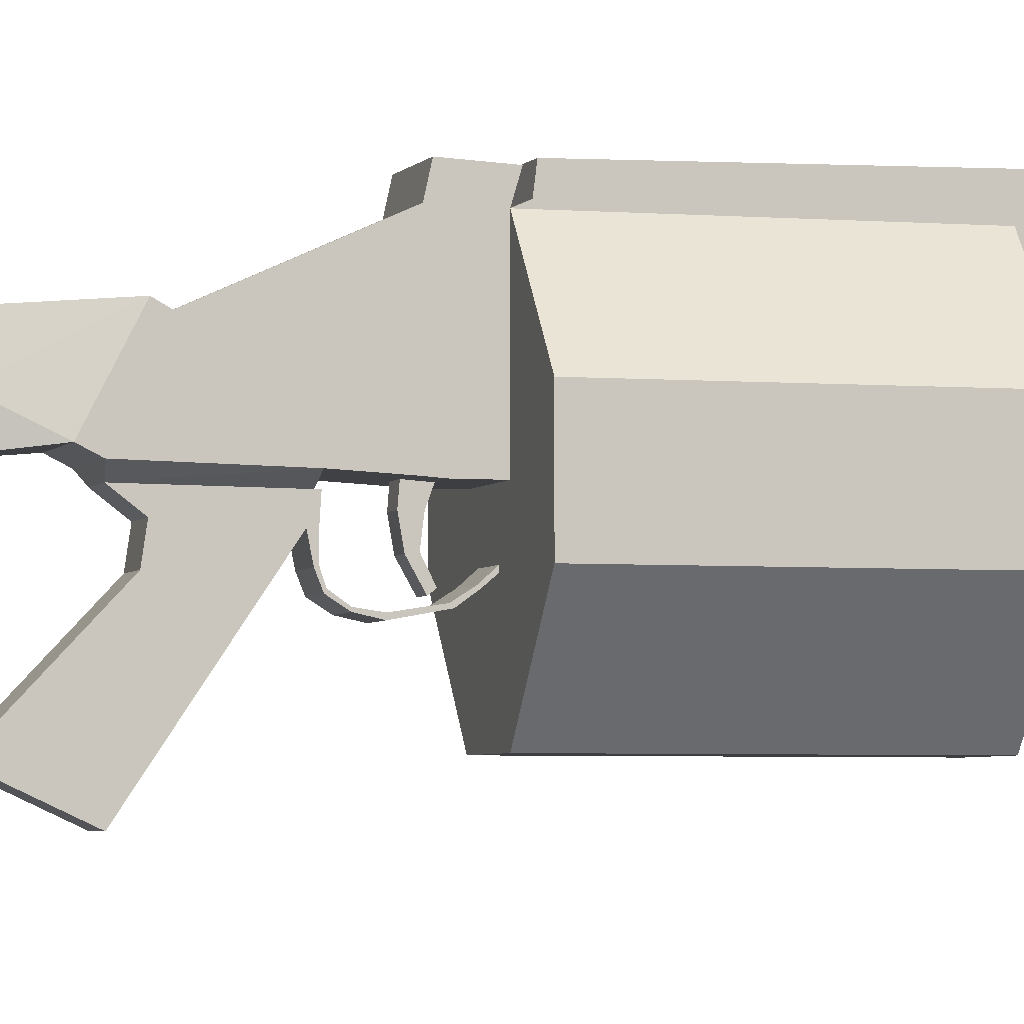
<metadata>
{"format":"obj","ext":"obj","renderer":"f3d","projection":"perspective","resolution":1024,"background":"white","views":[{"elev":-3.5,"azim":73.4,"up":"+Z"}]}
</metadata>
<code>
g Grenade Launcher
v -0.1162 -3.58 -1.187
v -0.1009 -3.207 -1.423
v -0.1162 -3.192 -1.149
v -0.1009 -3.519 -1.446
v -0.2152 -3.352 -0.5316
v -0.2152 -3.733 -0.5774
v -0.2152 -3.374 -0.3259
v -0.2152 -3.756 -0.3792
v -0.1009 -3.131 -1.301
v -0.1009 -3.161 -1.164
v -0.1009 -2.086 -0.3564
v -0.1543 -2.551 -0.5469
v -0.1009 -1.843 -0.242
v -0.1543 -2.597 -0.4707
v -0.1543 -2.833 -0.425
v -0.1009 -3.1 -0.5926
v -0.1009 -3.031 -0.6536
v -0.1009 -1.873 -0.1125
v -0.1009 -1.675 -0.2039
v -0.1009 -1.766 -0.09723
v -0.1009 -1.843 -0.3411
v -0.1009 -1.698 -0.08961
v -0.1009 -1.644 -0.242
v -0.1009 -1.667 -0.08199
v -0.1009 -1.583 -0.2268
v -0.1009 -1.599 -0.07437
v -0.1009 -1.522 -0.2573
v -0.1009 -1.545 -0.06674
v -0.2152 -1.248 -0.2268
v -0.2152 -1.027 0.2
v -0.2152 -1.157 -0.2725
v -0.2152 -0.9584 0.1619
v -0.2152 -0.5088 -0.2878
v -0.2152 -0.2116 0.4972
v -0.1009 -1.134 -0.3335
v -0.1009 -0.5088 -0.3411
v -0.1009 -1.004 -0.4326
v -0.1009 -0.5316 -0.4554
v -0.1009 -1.027 -0.585
v -0.1009 -1.126 -1.34
v -0.1009 -1.553 -1.141
v -0.2152 -0.2344 -0.303
v -0.2152 -0.1277 -0.3106
v -0.2152 -0.03626 0.4896
v -0.2152 0.0552 -0.3106
v -0.2152 0.0552 0.4896
v -0.2152 -0.04388 0.6268
v -0.2152 -0.1811 0.6344
v -0.2152 0.09331 0.6192
v -0.1009 -0.4859 -0.3411
v -0.1009 -0.4935 -0.4631
v -0.1009 -0.4935 -0.5621
v -0.1009 -0.5088 -0.5698
v -0.1009 -0.4707 -0.6307
v -0.1009 -0.4783 -0.646
v -0.1009 -0.3945 -0.6841
v -0.1009 -0.3945 -0.6993
v -0.1009 -0.2878 -0.6993
v -0.1009 -0.2878 -0.7222
v -0.1009 -0.09723 -0.6688
v -0.1009 -0.08199 -0.6841
v -0.1009 -0.01339 -0.6155
v -0.1009 0.001849 -0.6231
v -0.1009 0.0552 -0.5545
v -0.1009 0.0552 -0.5774
v -0.1009 0.0552 -0.5545
v -0.1009 0.0552 -0.5774
v -0.6573 0.0552 -0.5774
v -0.6573 0.0552 -0.3106
v -0.2152 0.0552 -0.3106
v -0.6573 0.0552 -0.04388
v -0.2152 0.0552 -0.04388
v -0.2152 0.0552 0.4896
v -0.2229 0.0552 -1.111
v 0.2344 0.0552 -1.111
v 0.1201 0.0552 -0.5774
v 0.6765 0.0552 -0.5774
v 0.6765 0.0552 -0.3106
v 0.1201 0.0552 -0.5545
v 0.2344 0.0552 -0.3106
v 0.2344 0.0552 -0.04388
v 0.6765 0.0552 -0.04388
v 0.2344 0.0552 0.4896
v -0.2152 1.861 0.6649
v -0.2152 1.907 0.2229
v -0.1009 1.9 0.4286
v -0.2152 1.861 0.2229
v 0.2344 1.861 0.6649
v -0.2152 1.861 0.6649
v 0.1201 1.9 0.4286
v -0.1009 1.9 0.4286
v -0.2229 2.616 0.2152
v -0.1009 2.616 0.4363
v -0.2152 1.907 0.2229
v -0.2229 3.058 0.2152
v -0.1009 3.05 0.4363
v -0.2229 4.026 0.2076
v -0.1009 4.011 0.4439
v -0.1009 3.05 0.5735
v -0.1009 2.631 0.5735
v -0.1162 2.608 -0.03626
v -0.1162 1.915 -0.03626
v -0.1162 3.058 -0.03626
v -0.1162 4.026 -0.02864
v -0.2152 1.861 0.2229
v -0.1162 1.915 -0.03626
v -0.1162 1.861 -0.06674
v -0.2152 1.755 0.2229
v -0.2152 1.648 0.4896
v -0.2152 1.861 0.6649
v -0.2152 1.686 0.6649
v -0.2152 0.1238 0.5201
v -0.2152 1.648 0.2229
v -0.2152 1.648 -0.04388
v -0.6573 0.0552 -0.04388
v -0.6573 1.648 -0.04388
v -0.6573 0.0552 -0.3106
v -0.6573 0.0552 -0.5774
v -0.6573 1.648 -0.5774
v -0.2152 1.648 -1.111
v -0.2229 0.0552 -1.111
v -0.6573 1.648 -0.04388
v -0.4363 1.648 0.2229
v -0.1162 3.058 -0.03626
v -0.1162 2.57 -0.1734
v -0.1162 3.127 -0.1811
v -0.1162 2.608 -0.03626
v -0.1162 2.669 -0.3183
v -0.1162 3.02 -0.3183
v -0.1162 2.7 -1.4
v -0.1162 2.959 -1.4
v -0.2152 1.648 -0.04388
v -0.6573 1.648 -0.5774
v -0.2152 1.648 -0.5774
v -0.6573 1.648 -0.04388
v 0.2344 1.648 -0.04388
v 0.2344 1.648 -0.5774
v -0.2152 1.648 -1.111
v 0.2344 1.648 -1.111
v 0.6765 1.648 -0.04388
v 0.4554 1.648 0.2229
v 0.2344 1.648 0.2229
v 0.6765 1.648 -0.5774
v 0.2344 1.648 0.4896
v -0.2152 1.648 0.2229
v -0.4363 1.648 0.2229
v -0.2152 1.648 0.4896
v -0.1009 -3.39 -0.1125
v -0.04758 -1.911 0.07044
v -0.1009 -3.771 -0.1658
v -0.04758 -1.881 0.0552
v -0.04758 -1.721 0.07044
v -0.04758 -1.69 0.1162
v -0.04758 -1.629 0.1238
v -0.04758 -1.576 0.1695
v 0.1353 -3.58 -1.187
v 0.1201 -3.207 -1.423
v 0.1201 -3.519 -1.446
v 0.1353 -3.192 -1.149
v 0.2344 -3.352 -0.5316
v 0.2344 -3.733 -0.5774
v 0.2344 -3.374 -0.3259
v 0.2344 -3.756 -0.3792
v 0.1201 -3.131 -1.301
v 0.1201 -3.161 -1.164
v 0.1201 -2.086 -0.3564
v 0.1734 -2.551 -0.5469
v 0.1201 -1.843 -0.242
v 0.1734 -2.597 -0.4707
v 0.1734 -2.833 -0.425
v 0.1201 -3.1 -0.5926
v 0.1201 -3.031 -0.6536
v 0.1201 -1.873 -0.1125
v 0.1201 -1.675 -0.2039
v 0.1201 -1.766 -0.09723
v 0.1201 -1.843 -0.3411
v 0.1201 -1.698 -0.08961
v 0.1201 -1.644 -0.242
v 0.1201 -1.667 -0.08199
v 0.1201 -1.583 -0.2268
v 0.1201 -1.599 -0.07437
v 0.1201 -1.522 -0.2573
v 0.1201 -1.545 -0.06674
v 0.2344 -1.248 -0.2268
v 0.2344 -1.027 0.2
v 0.2344 -1.157 -0.2725
v 0.2344 -0.9584 0.1619
v 0.2344 -0.5088 -0.2878
v 0.2344 -0.2116 0.4972
v 0.1201 -1.134 -0.3335
v 0.1201 -0.5088 -0.3411
v 0.1201 -1.004 -0.4326
v 0.1201 -0.5316 -0.4554
v 0.1201 -1.027 -0.585
v 0.1201 -1.126 -1.34
v 0.1201 -1.553 -1.141
v 0.2344 -0.2344 -0.303
v 0.2344 -0.1277 -0.3106
v 0.2344 -0.03626 0.4896
v 0.2344 0.0552 -0.3106
v 0.2344 0.0552 0.4896
v 0.2344 -0.04388 0.6268
v 0.2344 -0.1811 0.6344
v 0.2344 0.09331 0.6192
v 0.1201 -0.4935 -0.4631
v 0.1201 -0.5088 -0.5698
v 0.1201 -0.4935 -0.5621
v 0.1201 -0.4783 -0.646
v 0.1201 -0.4707 -0.6307
v 0.1201 -0.3945 -0.6993
v 0.1201 -0.3945 -0.6841
v 0.1201 -0.2878 -0.7222
v 0.1201 -0.2878 -0.6993
v 0.1201 -0.08199 -0.6841
v 0.1201 -0.09723 -0.6688
v 0.1201 0.001849 -0.6231
v 0.1201 -0.01339 -0.6155
v 0.1201 0.0552 -0.5774
v 0.1201 0.0552 -0.5545
v 0.1201 -0.4859 -0.3411
v 0.2344 1.861 0.6649
v 0.2344 1.907 0.2229
v 0.2344 1.861 0.2229
v 0.1201 1.9 0.4286
v 0.1201 1.9 0.4286
v 0.2344 2.616 0.2152
v 0.2344 1.907 0.2229
v 0.1201 2.616 0.4363
v 0.2344 3.058 0.2152
v 0.1201 3.05 0.4363
v 0.2344 4.026 0.2076
v 0.1201 4.011 0.4439
v 0.1201 3.05 0.5735
v 0.1201 2.631 0.5735
v 0.1049 2.608 -0.03626
v 0.1049 1.915 -0.03626
v 0.1049 3.058 -0.03626
v 0.1049 4.026 -0.02864
v 0.2344 1.861 0.2229
v 0.1049 1.915 -0.03626
v 0.1049 1.861 -0.06674
v 0.2344 1.755 0.2229
v 0.2344 1.648 0.4896
v 0.2344 1.861 0.6649
v 0.2344 1.686 0.6649
v 0.2344 0.1238 0.5201
v 0.2344 1.648 0.2229
v 0.2344 1.648 -0.04388
v 0.6765 1.648 -0.04388
v 0.6765 0.0552 -0.04388
v 0.6765 1.648 -0.5774
v 0.6765 0.0552 -0.3106
v 0.6765 0.0552 -0.5774
v 0.2344 1.648 -1.111
v 0.2344 0.0552 -1.111
v 0.4554 1.648 0.2229
v 0.6765 1.648 -0.04388
v 0.1049 3.058 -0.03626
v 0.1049 2.57 -0.1734
v 0.1049 2.608 -0.03626
v 0.1049 3.127 -0.1811
v 0.1049 2.669 -0.3183
v 0.1049 3.02 -0.3183
v 0.1049 2.7 -1.4
v 0.1049 2.959 -1.4
v 0.2344 1.686 0.6649
v 0.2344 0.1238 0.5201
v 0.2344 0.139 0.642
v -0.2152 1.686 0.6649
v -0.2152 0.139 0.642
v -0.2152 0.1238 0.5201
v 0.2344 1.686 0.6649
v -0.2152 0.139 0.642
v -0.2152 1.686 0.6649
v 0.2344 0.139 0.642
v 0.1201 -3.39 -0.1125
v 0.06674 -1.911 0.07044
v 0.1201 -3.771 -0.1658
v 0.06674 -1.881 0.0552
v 0.06674 -1.721 0.07044
v 0.06674 -1.69 0.1162
v 0.06674 -1.629 0.1238
v 0.06674 -1.576 0.1695
v -0.2152 -1.248 -0.2268
v 0.2344 -1.157 -0.2725
v -0.2152 -1.157 -0.2725
v 0.2344 -1.248 -0.2268
v 0.1201 -1.134 -0.3335
v -0.1009 -1.134 -0.3335
v -0.1009 -1.522 -0.2573
v 0.1201 -1.522 -0.2573
v 0.1201 -1.004 -0.4326
v -0.1009 -1.004 -0.4326
v -0.1009 -1.583 -0.2268
v 0.1201 -1.583 -0.2268
v -0.1009 -1.644 -0.242
v 0.1201 -1.644 -0.242
v -0.1009 -1.675 -0.2039
v 0.1201 -1.675 -0.2039
v -0.1009 -1.843 -0.242
v 0.1201 -1.843 -0.242
v -0.1009 -3.131 -1.301
v 0.1201 -2.086 -0.3564
v -0.1009 -2.086 -0.3564
v 0.1201 -3.131 -1.301
v -0.1009 -3.207 -1.423
v 0.1201 -3.207 -1.423
v -0.1009 -3.519 -1.446
v 0.1201 -3.519 -1.446
v 0.1201 -1.843 -0.3411
v -0.1009 -1.843 -0.3411
v -0.1009 -1.004 -0.4326
v 0.1201 -1.027 -0.585
v -0.1009 -1.027 -0.585
v 0.1201 -1.004 -0.4326
v 0.1201 -1.553 -1.141
v -0.1009 -1.553 -1.141
v -0.04758 -1.881 0.0552
v 0.06674 -1.911 0.07044
v -0.04758 -1.911 0.07044
v 0.06674 -1.881 0.0552
v 0.1201 -3.39 -0.1125
v -0.1009 -3.39 -0.1125
v 0.1201 -3.771 -0.1658
v -0.1009 -3.771 -0.1658
v -0.04758 -1.721 0.07044
v 0.06674 -1.721 0.07044
v -0.04758 -1.69 0.1162
v 0.06674 -1.69 0.1162
v -0.04758 -1.629 0.1238
v 0.06674 -1.629 0.1238
v -0.04758 -1.576 0.1695
v 0.06674 -1.576 0.1695
v -0.2152 -1.027 0.2
v 0.2344 -1.027 0.2
v -0.2152 -0.9584 0.1619
v 0.2344 -0.9584 0.1619
v -0.2152 -0.2116 0.4972
v 0.2344 -0.2116 0.4972
v -0.1009 3.05 0.5735
v 0.1201 2.631 0.5735
v -0.1009 2.631 0.5735
v 0.1201 3.05 0.5735
v 0.1201 2.616 0.4363
v -0.1009 2.616 0.4363
v -0.2152 0.09331 0.6192
v 0.2344 -0.04388 0.6268
v -0.2152 -0.04388 0.6268
v 0.2344 0.09331 0.6192
v 0.2344 -0.1811 0.6344
v -0.2152 -0.1811 0.6344
v 0.2344 -0.2116 0.4972
v -0.2152 -0.2116 0.4972
v -0.1162 -3.58 -1.187
v 0.1201 -3.519 -1.446
v -0.1009 -3.519 -1.446
v 0.1353 -3.58 -1.187
v -0.2152 -3.733 -0.5774
v 0.2344 -3.733 -0.5774
v -0.2152 -3.756 -0.3792
v 0.2344 -3.756 -0.3792
v -0.1009 -3.771 -0.1658
v 0.1201 -3.771 -0.1658
v -0.1162 1.861 -0.06674
v 0.1049 1.915 -0.03626
v -0.1162 1.915 -0.03626
v 0.1049 1.861 -0.06674
v -0.2152 1.648 -0.04388
v 0.2344 1.648 -0.04388
v 0.1049 2.608 -0.03626
v -0.1162 2.608 -0.03626
v -0.1009 -0.5088 -0.3411
v 0.2344 -0.5088 -0.2878
v -0.2152 -0.5088 -0.2878
v 0.1201 -0.5088 -0.3411
v -0.1543 -2.551 -0.5469
v 0.1201 -3.161 -1.164
v -0.1009 -3.161 -1.164
v 0.1734 -2.551 -0.5469
v 0.1353 -3.192 -1.149
v -0.1162 -3.192 -1.149
v -0.1543 -2.597 -0.4707
v 0.1734 -2.597 -0.4707
v 0.2344 -3.352 -0.5316
v -0.2152 -3.352 -0.5316
v -0.1009 -1.126 -1.34
v 0.1201 -0.5316 -0.4554
v -0.1009 -0.5316 -0.4554
v 0.1201 -1.126 -1.34
v -0.1543 -2.833 -0.425
v 0.1201 -3.1 -0.5926
v -0.1009 -3.1 -0.5926
v 0.1734 -2.833 -0.425
v -0.1162 2.57 -0.1734
v 0.1049 2.669 -0.3183
v -0.1162 2.669 -0.3183
v 0.1049 2.57 -0.1734
v -0.1162 2.608 -0.03626
v 0.1049 2.608 -0.03626
v 0.1049 2.7 -1.4
v -0.1162 2.7 -1.4
v -0.1009 -1.843 -0.3411
v 0.1201 -1.843 -0.242
v -0.1009 -1.843 -0.242
v 0.1201 -1.843 -0.3411
v -0.1009 3.05 0.4363
v 0.1201 3.05 0.5735
v -0.1009 3.05 0.5735
v 0.1201 3.05 0.4363
v -0.2152 0.1238 0.5201
v 0.2344 0.0552 0.4896
v -0.2152 0.0552 0.4896
v 0.2344 0.1238 0.5201
v -0.2152 0.139 0.642
v 0.2344 0.139 0.642
v -0.1009 -3.1 -0.5926
v 0.1201 -3.031 -0.6536
v -0.1009 -3.031 -0.6536
v 0.1201 -3.1 -0.5926
v 0.1734 -2.597 -0.4707
v -0.1543 -2.597 -0.4707
v -0.1162 4.026 -0.02864
v 0.1049 4.026 -0.02864
v 0.2344 4.026 0.2076
v -0.2229 4.026 0.2076
v 0.1201 4.011 0.4439
v -0.1009 4.011 0.4439
v -0.1162 3.02 -0.3183
v 0.1049 3.127 -0.1811
v -0.1162 3.127 -0.1811
v 0.1049 3.02 -0.3183
v 0.1049 3.058 -0.03626
v -0.1162 3.058 -0.03626
v -0.1162 2.959 -1.4
v 0.1049 2.959 -1.4
v -0.1009 -1.553 -1.141
v 0.1201 -1.126 -1.34
v -0.1009 -1.126 -1.34
v 0.1201 -1.553 -1.141
v -0.1162 2.7 -1.4
v 0.1049 2.959 -1.4
v -0.1162 2.959 -1.4
v 0.1049 2.7 -1.4
v -0.1162 3.058 -0.03626
v 0.1049 4.026 -0.02864
v -0.1162 4.026 -0.02864
v 0.1049 3.058 -0.03626
v -0.2152 -3.352 -0.5316
v 0.1734 -2.833 -0.425
v -0.1543 -2.833 -0.425
v 0.2344 -3.352 -0.5316
v -0.2229 0.0552 -1.111
v 0.2344 1.648 -1.111
v -0.2152 1.648 -1.111
v 0.2344 0.0552 -1.111
v -0.2152 1.861 0.6649
v 0.2344 1.686 0.6649
v -0.2152 1.686 0.6649
v 0.2344 1.861 0.6649
v -0.1009 2.616 0.4363
v 0.1201 1.9 0.4286
v -0.1009 1.9 0.4286
v 0.1201 2.616 0.4363
v -0.1009 4.011 0.4439
v 0.1201 3.05 0.4363
v -0.1009 3.05 0.4363
v 0.1201 4.011 0.4439
v 0.06674 -0.1277 -0.3106
v 0.2344 -0.1277 -0.3106
v 0.2344 0.0552 -0.3106
v -0.2152 0.0552 -0.3106
v -0.04758 -0.1277 -0.3106
v -0.2152 -0.1277 -0.3106
v 0.2344 -0.2344 -0.303
v 0.06674 -0.2344 -0.303
v 0.2344 -0.5088 -0.2878
v -0.2152 -0.5088 -0.2878
v -0.04758 -0.2344 -0.303
v -0.2152 -0.2344 -0.303
v -0.2152 0.0552 0.4896
v 0.2344 0.09331 0.6192
v -0.2152 0.09331 0.6192
v 0.2344 0.0552 0.4896
v -0.04758 -0.1277 -0.3106
v 0.06674 -0.1582 -0.3945
v 0.06674 -0.1277 -0.3106
v -0.04758 -0.1582 -0.3945
v 0.06674 -0.1734 -0.5164
v -0.04758 -0.1734 -0.5164
v 0.06674 -0.1201 -0.6231
v -0.04758 -0.1201 -0.6231
v -0.04758 -0.1506 -0.646
v 0.06674 -0.1506 -0.646
v -0.04758 -0.2344 -0.303
v -0.04758 -0.1582 -0.3945
v -0.04758 -0.1277 -0.3106
v -0.04758 -0.242 -0.3945
v -0.04758 -0.1734 -0.5164
v -0.04758 -0.2192 -0.524
v -0.04758 -0.1201 -0.6231
v -0.04758 -0.1506 -0.646
v 0.06674 -0.1277 -0.3106
v 0.06674 -0.242 -0.3945
v 0.06674 -0.2344 -0.303
v 0.06674 -0.1582 -0.3945
v 0.06674 -0.2192 -0.524
v 0.06674 -0.1734 -0.5164
v 0.06674 -0.1506 -0.646
v 0.06674 -0.1201 -0.6231
v 0.06674 -0.2344 -0.303
v -0.04758 -0.242 -0.3945
v -0.04758 -0.2344 -0.303
v 0.06674 -0.242 -0.3945
v -0.04758 -0.2192 -0.524
v 0.06674 -0.2192 -0.524
v -0.04758 -0.1506 -0.646
v 0.06674 -0.1506 -0.646
v -0.1009 -0.4935 -0.4631
v 0.1201 -0.4859 -0.3411
v -0.1009 -0.4859 -0.3411
v 0.1201 -0.4935 -0.4631
v 0.1201 -0.4935 -0.5621
v -0.1009 -0.4935 -0.5621
v 0.1201 -0.4707 -0.6307
v -0.1009 -0.4707 -0.6307
v 0.1201 -0.3945 -0.6841
v -0.1009 -0.3945 -0.6841
v 0.1201 -0.2878 -0.6993
v -0.1009 -0.2878 -0.6993
v 0.1201 -0.09723 -0.6688
v -0.1009 -0.09723 -0.6688
v 0.1201 -0.01339 -0.6155
v -0.1009 -0.01339 -0.6155
v 0.1201 0.0552 -0.5545
v -0.1009 0.0552 -0.5545
v -0.1009 -0.5088 -0.3411
v 0.1201 -0.4859 -0.3411
v 0.1201 -0.5088 -0.3411
v -0.1009 -0.4859 -0.3411
v 0.1201 -0.5316 -0.4554
v -0.1009 -0.5088 -0.5698
v -0.1009 -0.5316 -0.4554
v 0.1201 -0.5088 -0.5698
v -0.1009 -0.4783 -0.646
v 0.1201 -0.4783 -0.646
v -0.1009 -0.3945 -0.6993
v 0.1201 -0.3945 -0.6993
v -0.1009 -0.2878 -0.7222
v 0.1201 -0.2878 -0.7222
v -0.1009 -0.08199 -0.6841
v 0.1201 -0.08199 -0.6841
v -0.1009 0.001849 -0.6231
v 0.1201 0.001849 -0.6231
v -0.1009 0.0552 -0.5774
v 0.1201 0.0552 -0.5774
g Grenade Launcher_0
f 3 2 1
f 2 4 1
f 5 3 1
f 6 5 1
f 7 5 6
f 8 7 6
f 9 2 3
f 10 9 3
f 11 9 10
f 12 11 10
f 13 11 12
f 13 12 14
f 14 15 13
f 16 15 14
f 17 16 14
f 5 7 18
f 18 15 5
f 18 13 15
f 19 13 18
f 20 19 18
f 13 21 11
f 20 22 19
f 23 19 22
f 24 23 22
f 25 23 24
f 26 25 24
f 27 25 26
f 28 27 26
f 29 27 28
f 30 29 28
f 31 29 30
f 32 31 30
f 33 31 32
f 34 33 32
f 35 31 33
f 36 35 33
f 37 35 36
f 38 37 36
f 39 37 38
f 40 39 38
f 40 41 39
f 42 33 34
f 34 43 42
f 34 44 43
f 44 45 43
f 44 46 45
f 47 44 34
f 46 44 47
f 48 47 34
f 49 46 47
f 36 50 38
f 50 51 38
f 51 52 38
f 52 53 38
f 52 54 53
f 54 55 53
f 54 56 55
f 56 57 55
f 56 58 57
f 58 59 57
f 58 60 59
f 60 61 59
f 60 62 61
f 62 63 61
f 62 64 63
f 64 65 63
f 68 67 66
f 66 69 68
f 66 70 69
f 71 69 70
f 72 71 70
f 73 71 72
f 67 68 74
f 74 75 67
f 75 76 67
f 75 77 76
f 76 77 78
f 78 79 76
f 66 79 70
f 78 80 79
f 79 80 70
f 80 78 81
f 78 82 81
f 81 82 83
f 86 85 84
f 85 87 84
f 89 88 86
f 88 90 86
f 93 92 91
f 92 94 91
f 95 92 93
f 96 95 93
f 97 95 96
f 98 97 96
f 99 96 93
f 100 99 93
f 92 101 94
f 101 102 94
f 95 103 92
f 103 101 92
f 97 104 95
f 104 103 95
f 94 106 105
f 106 107 105
f 105 107 108
f 105 108 109
f 110 105 109
f 109 111 110
f 112 111 109
f 46 112 109
f 109 108 113
f 113 108 114
f 108 107 114
f 115 46 109
f 109 116 115
f 117 115 116
f 116 118 117
f 116 119 118
f 119 120 118
f 120 121 118
f 109 123 122
f 126 125 124
f 125 127 124
f 128 125 126
f 129 128 126
f 130 128 129
f 131 130 129
f 134 133 132
f 133 135 132
f 132 136 134
f 136 137 134
f 134 137 138
f 138 133 134
f 137 139 138
f 136 140 137
f 141 140 136
f 142 141 136
f 140 143 137
f 137 143 139
f 144 141 142
f 132 135 145
f 135 146 145
f 145 146 147
f 149 18 148
f 18 7 148
f 148 7 8
f 150 148 8
f 20 18 149
f 151 20 149
f 20 151 22
f 151 152 22
f 24 22 152
f 153 24 152
f 26 24 153
f 154 26 153
f 28 26 154
f 155 28 154
f 30 28 155
f 158 157 156
f 157 159 156
f 159 160 156
f 160 161 156
f 160 162 161
f 162 163 161
f 157 164 159
f 164 165 159
f 164 166 165
f 166 167 165
f 167 166 168
f 169 167 168
f 168 170 169
f 170 171 169
f 171 172 169
f 173 162 160
f 160 170 173
f 170 168 173
f 168 174 173
f 174 175 173
f 176 168 166
f 177 175 174
f 174 178 177
f 178 179 177
f 178 180 179
f 180 181 179
f 180 182 181
f 182 183 181
f 182 184 183
f 184 185 183
f 184 186 185
f 186 187 185
f 186 188 187
f 188 189 187
f 186 190 188
f 190 191 188
f 190 192 191
f 192 193 191
f 192 194 193
f 194 195 193
f 196 195 194
f 189 188 197
f 197 198 189
f 198 199 189
f 198 200 199
f 200 201 199
f 199 202 189
f 199 201 202
f 202 203 189
f 201 204 202
f 193 205 191
f 193 206 205
f 206 207 205
f 206 208 207
f 208 209 207
f 208 210 209
f 210 211 209
f 210 212 211
f 212 213 211
f 212 214 213
f 214 215 213
f 214 216 215
f 216 217 215
f 216 218 217
f 218 219 217
f 205 220 191
f 223 222 221
f 222 224 221
f 227 226 225
f 226 228 225
f 226 229 228
f 229 230 228
f 229 231 230
f 231 232 230
f 230 233 228
f 233 234 228
f 235 226 227
f 236 235 227
f 235 237 226
f 237 229 226
f 237 238 229
f 238 231 229
f 240 227 239
f 241 240 239
f 241 239 242
f 242 239 243
f 239 244 243
f 245 243 244
f 245 246 243
f 246 201 243
f 242 243 247
f 241 242 248
f 242 247 248
f 249 243 201
f 201 250 249
f 251 249 250
f 251 250 252
f 252 253 251
f 254 251 253
f 255 254 253
f 257 256 243
f 260 259 258
f 259 261 258
f 259 262 261
f 262 263 261
f 262 264 263
f 264 265 263
f 268 267 266
f 271 270 269
f 274 273 272
f 273 275 272
f 162 173 276
f 173 277 276
f 162 276 163
f 276 278 163
f 173 175 277
f 175 279 277
f 279 175 177
f 280 279 177
f 177 179 280
f 179 281 280
f 179 181 281
f 181 282 281
f 181 183 282
f 183 283 282
f 183 185 283
f 286 285 284
f 285 287 284
f 288 285 286
f 289 288 286
f 284 287 290
f 287 291 290
f 292 288 289
f 293 292 289
f 290 291 294
f 291 295 294
f 294 295 296
f 295 297 296
f 296 297 298
f 297 299 298
f 298 299 300
f 299 301 300
f 304 303 302
f 303 305 302
f 302 305 306
f 305 307 306
f 306 307 308
f 307 309 308
f 310 303 304
f 311 310 304
f 314 313 312
f 313 315 312
f 316 313 314
f 317 316 314
f 320 319 318
f 319 321 318
f 322 319 320
f 323 322 320
f 324 322 323
f 325 324 323
f 318 321 326
f 321 327 326
f 326 327 328
f 327 329 328
f 328 329 330
f 329 331 330
f 330 331 332
f 331 333 332
f 332 333 334
f 333 335 334
f 334 335 336
f 335 337 336
f 336 337 338
f 337 339 338
f 342 341 340
f 341 343 340
f 344 341 342
f 345 344 342
f 348 347 346
f 347 349 346
f 350 347 348
f 351 350 348
f 352 350 351
f 353 352 351
f 356 355 354
f 355 357 354
f 354 357 358
f 357 359 358
f 358 359 360
f 359 361 360
f 360 361 362
f 361 363 362
f 366 365 364
f 365 367 364
f 364 367 368
f 367 369 368
f 370 365 366
f 371 370 366
f 374 373 372
f 373 375 372
f 378 377 376
f 377 379 376
f 380 377 378
f 381 380 378
f 376 379 382
f 379 383 382
f 384 380 381
f 385 384 381
f 388 387 386
f 387 389 386
f 392 391 390
f 391 393 390
f 396 395 394
f 395 397 394
f 394 397 398
f 397 399 398
f 400 395 396
f 401 400 396
f 404 403 402
f 403 405 402
f 408 407 406
f 407 409 406
f 412 411 410
f 411 413 410
f 410 413 414
f 413 415 414
f 418 417 416
f 417 419 416
f 420 417 418
f 421 420 418
f 424 423 422
f 422 425 424
f 425 426 424
f 425 427 426
f 430 429 428
f 429 431 428
f 432 429 430
f 433 432 430
f 428 431 434
f 431 435 434
f 438 437 436
f 437 439 436
f 442 441 440
f 441 443 440
f 446 445 444
f 445 447 444
f 450 449 448
f 449 451 448
f 454 453 452
f 453 455 452
f 458 457 456
f 457 459 456
f 462 461 460
f 461 463 460
f 466 465 464
f 465 467 464
f 470 469 468
f 468 471 470
f 468 472 471
f 472 473 471
f 469 474 468
f 474 475 468
f 475 474 476
f 476 477 475
f 477 478 475
f 472 478 473
f 477 479 478
f 478 479 473
f 482 481 480
f 481 483 480
f 486 485 484
f 485 487 484
f 485 488 487
f 488 489 487
f 488 490 489
f 490 491 489
f 491 490 492
f 490 493 492
f 496 495 494
f 495 497 494
f 495 498 497
f 498 499 497
f 498 500 499
f 500 501 499
f 504 503 502
f 503 505 502
f 503 506 505
f 506 507 505
f 506 508 507
f 508 509 507
f 512 511 510
f 511 513 510
f 511 514 513
f 514 515 513
f 514 516 515
f 516 517 515
f 520 519 518
f 519 521 518
f 521 522 518
f 522 523 518
f 522 524 523
f 524 525 523
f 524 526 525
f 526 527 525
f 526 528 527
f 528 529 527
f 528 530 529
f 530 531 529
f 530 532 531
f 532 533 531
f 532 534 533
f 534 535 533
f 538 537 536
f 537 539 536
f 542 541 540
f 541 543 540
f 541 544 543
f 544 545 543
f 544 546 545
f 546 547 545
f 546 548 547
f 548 549 547
f 548 550 549
f 550 551 549
f 550 552 551
f 552 553 551
f 552 554 553
f 554 555 553

</code>
